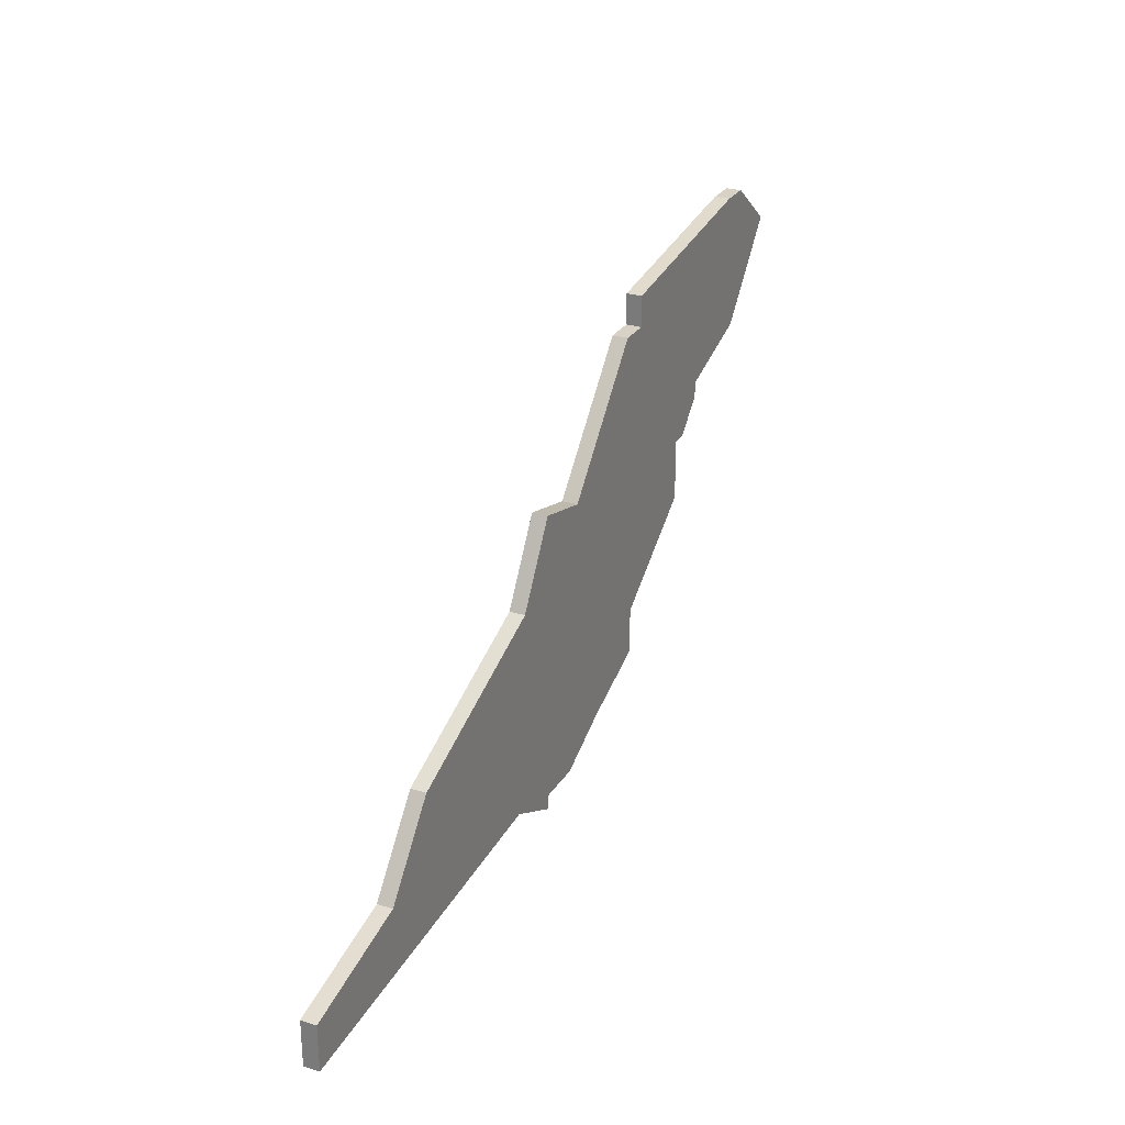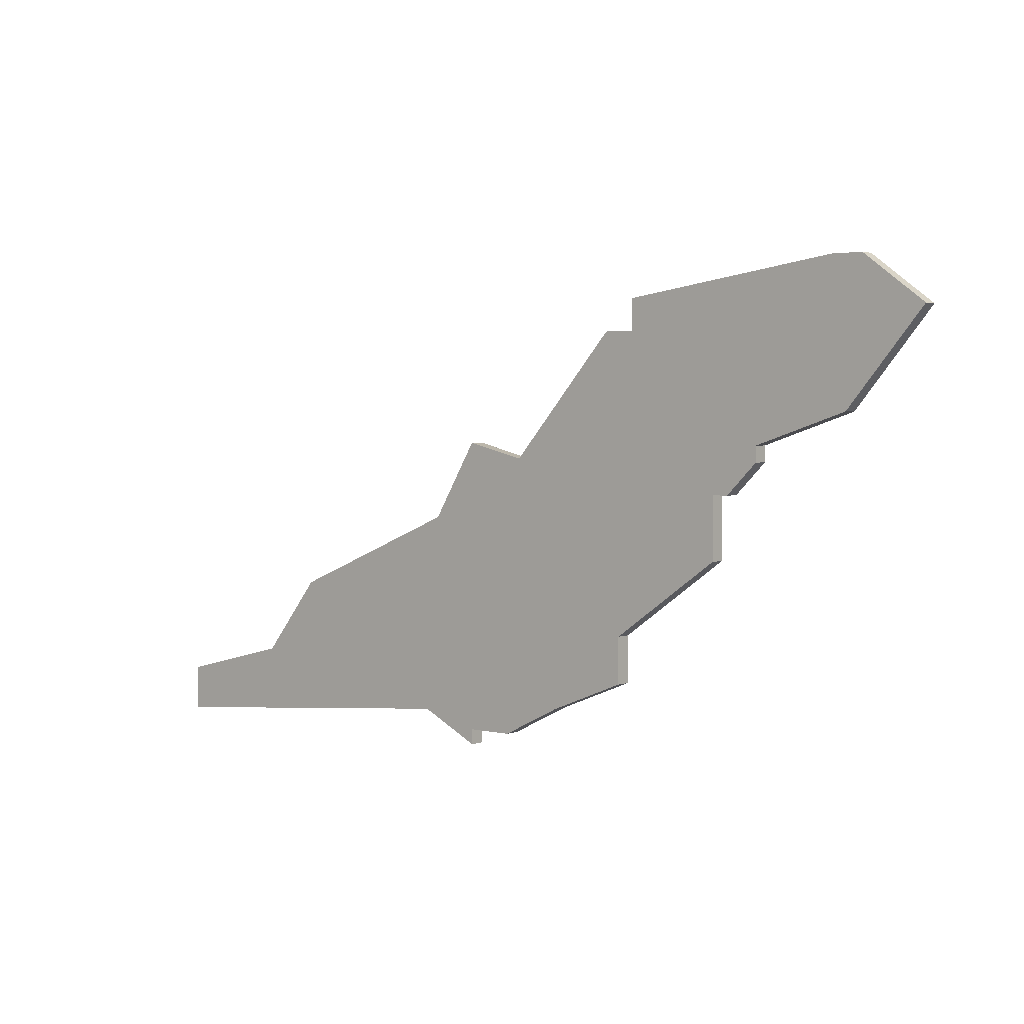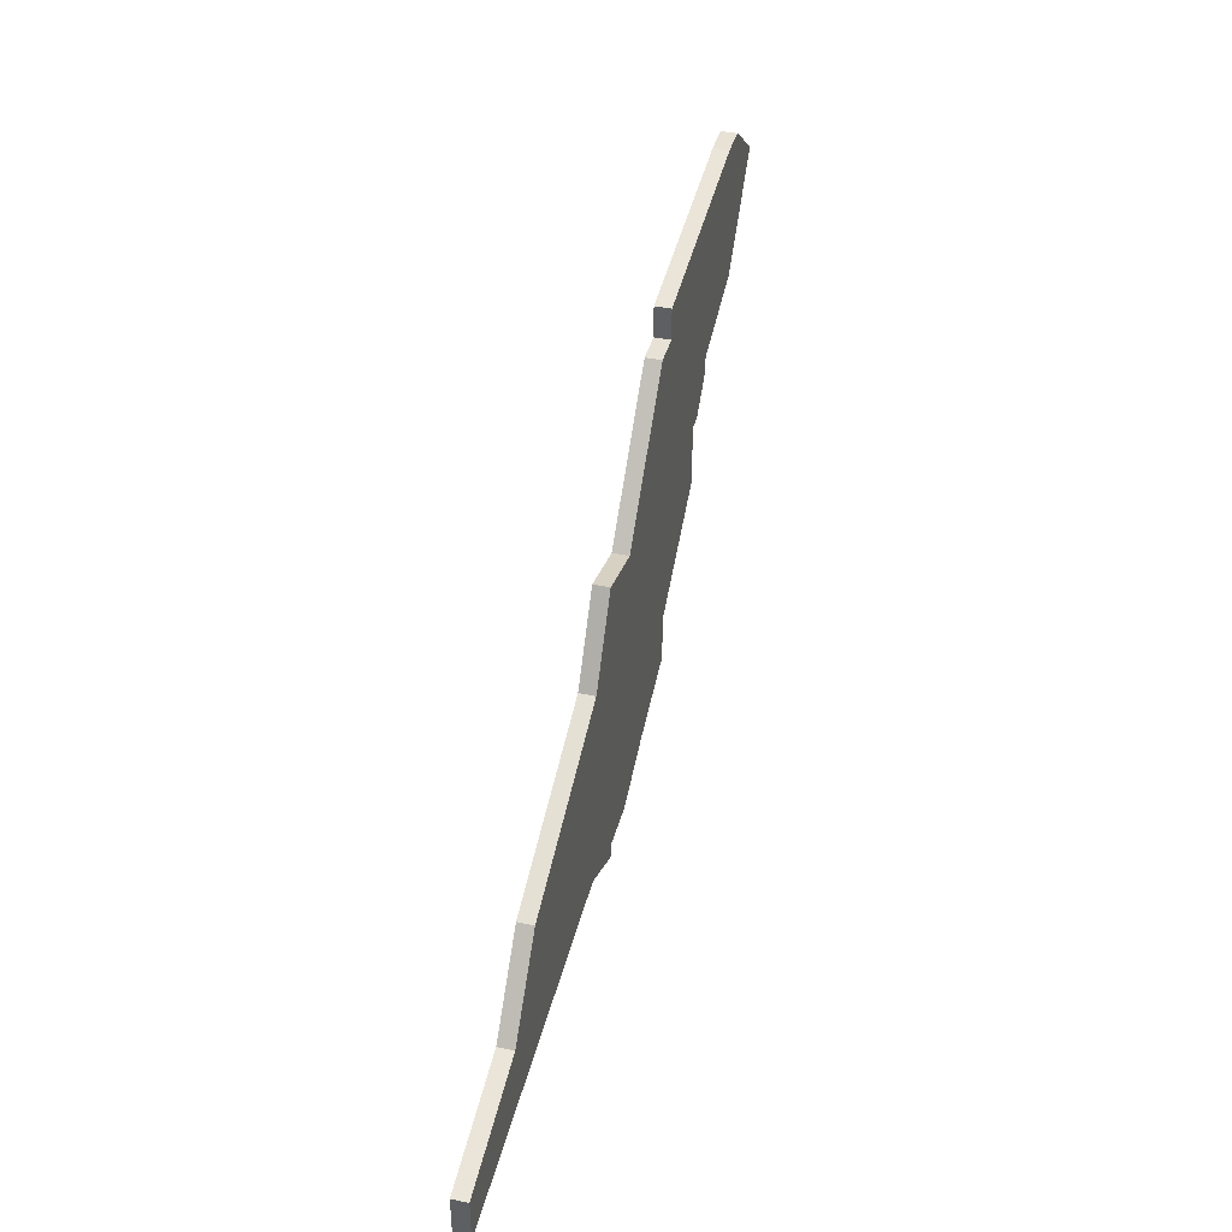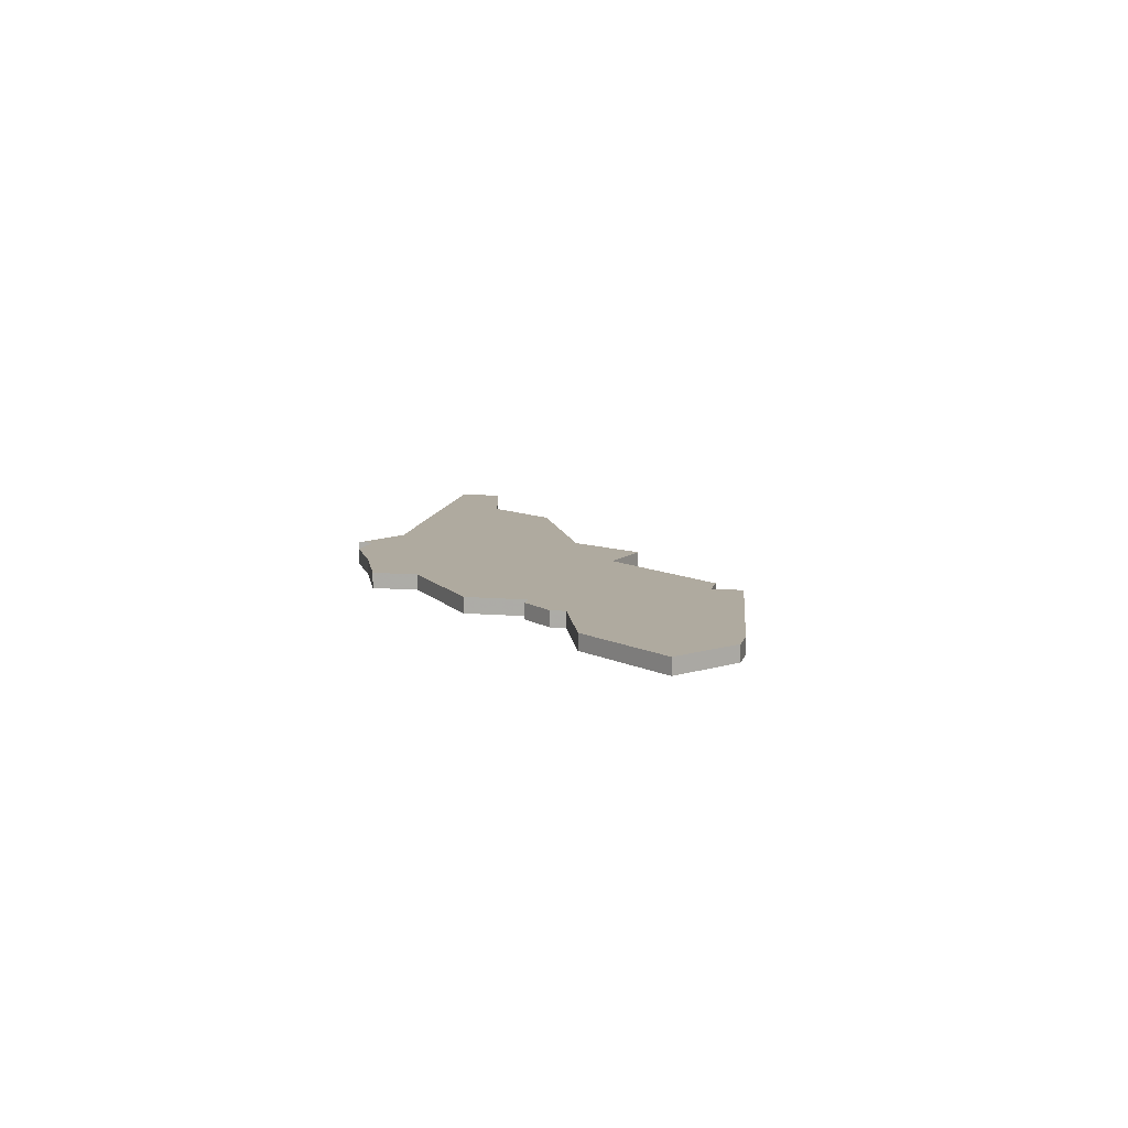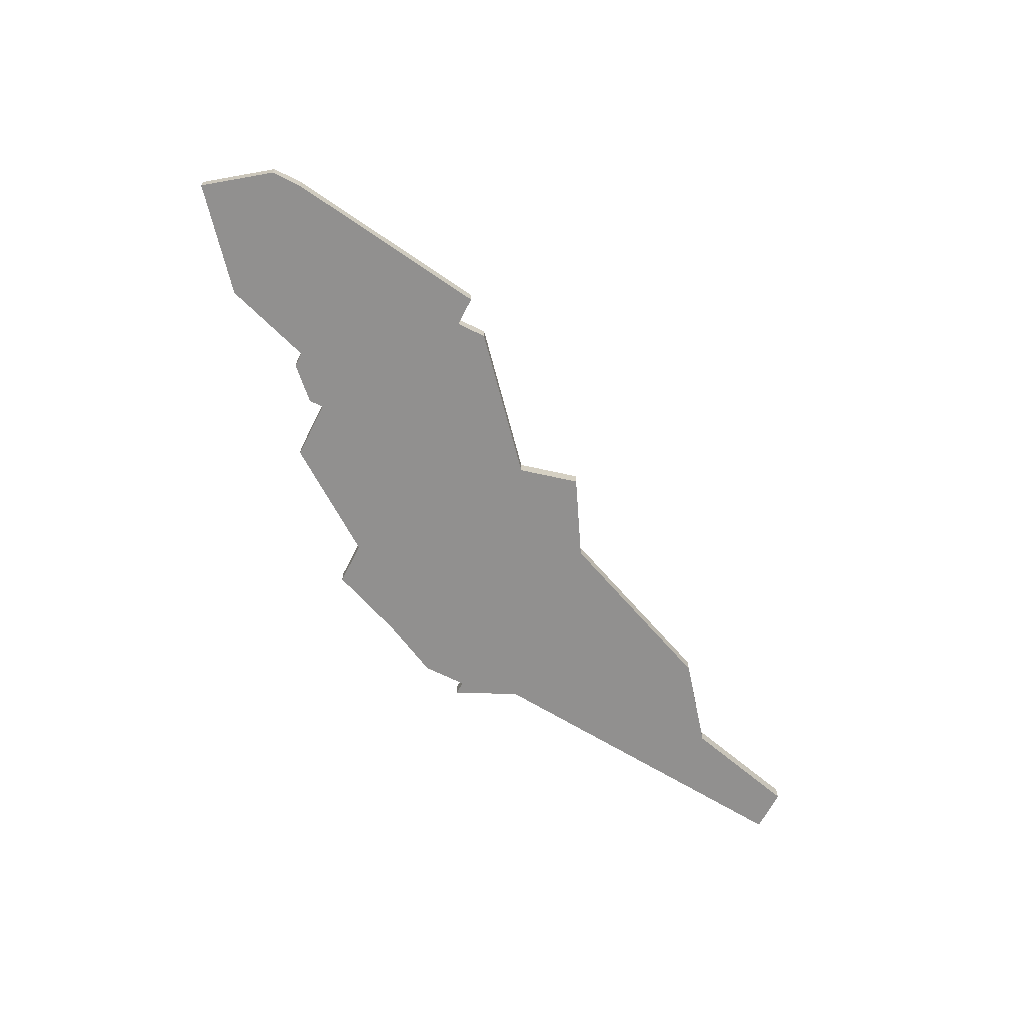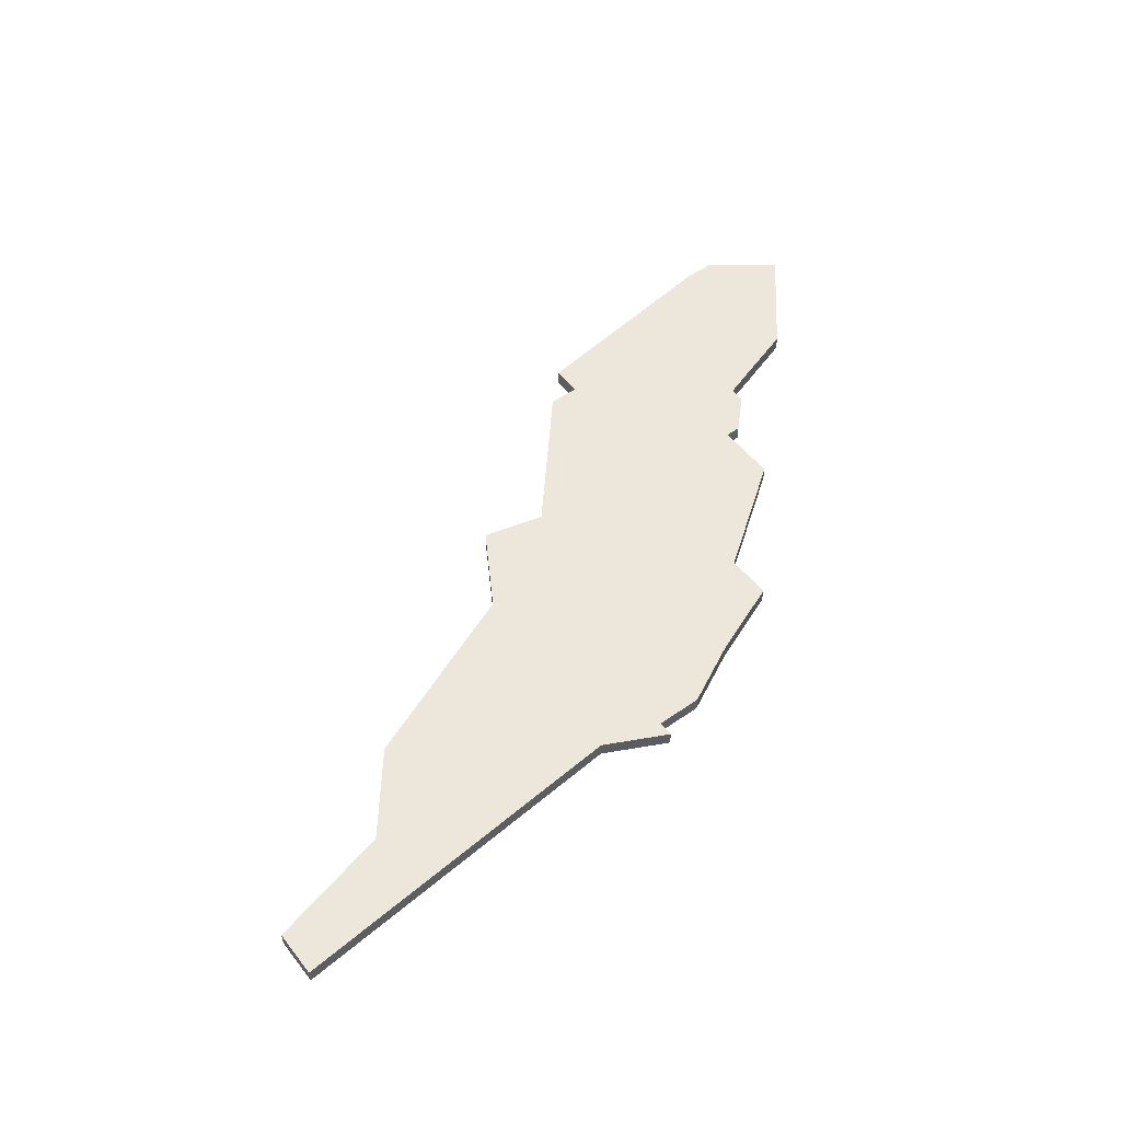
<metadata>
{"format":"obj","ext":"obj","renderer":"f3d","projection":"perspective","resolution":1024,"background":"white","views":[{"elev":27.2,"azim":-64.4,"up":"+Y"},{"elev":2.7,"azim":39.4,"up":"+Y"},{"elev":40.2,"azim":-75.4,"up":"+Y"},{"elev":9.4,"azim":102.9,"up":"+Z"},{"elev":-65.7,"azim":153.3,"up":"+Z"},{"elev":52.6,"azim":-37.1,"up":"+Z"}]}
</metadata>
<code>
v 1536 -580 0
v 1536 -580 1
v 1536 -584 0
v 1536 -584 1
v 1544 -566 0
v 1544 -566 1
v 1502 -587 0
v 1502 -587 1
v 1517 -596 0
v 1517 -596 1
v 1517 -597 0
v 1517 -597 1
v 1517 -577 0
v 1517 -577 1
v 1550 -569 0
v 1550 -569 1
v 1524 -594 0
v 1524 -594 1
v 1490 -597 0
v 1490 -597 1
v 1490 -594 0
v 1490 -594 1
v 1498 -592 0
v 1498 -592 1
v 1539 -577 0
v 1539 -577 1
v 1539 -578 0
v 1539 -578 1
v 1514 -582 0
v 1514 -582 1
v 1530 -570 0
v 1530 -570 1
v 1530 -568 0
v 1530 -568 1
v 1513 -595 0
v 1513 -595 1
v 1546 -566 0
v 1546 -566 1
v 1521 -578 0
v 1521 -578 1
v 1529 -589 0
v 1529 -589 1
v 1529 -592 0
v 1529 -592 1
v 1537 -580 0
v 1537 -580 1
v 1545 -575 0
v 1545 -575 1
v 1520 -596 0
v 1520 -596 1
v 1528 -570 0
v 1528 -570 1
f 23 19 21
f 35 19 23
f 29 9 35
f 35 9 11
f 49 9 29
f 7 29 35
f 35 23 7
f 1 39 51
f 29 13 39
f 41 17 39
f 17 29 39
f 49 29 17
f 1 3 41
f 17 41 43
f 27 45 1
f 25 27 1
f 51 31 1
f 5 31 33
f 1 31 25
f 25 31 5
f 37 15 47
f 47 5 37
f 25 5 47
f 1 41 39
f 22 20 24
f 24 20 36
f 36 10 30
f 12 10 36
f 30 10 50
f 36 30 8
f 8 24 36
f 52 40 2
f 40 14 30
f 40 18 42
f 40 30 18
f 18 30 50
f 42 4 2
f 44 42 18
f 2 46 28
f 2 28 26
f 2 32 52
f 34 32 6
f 26 32 2
f 6 32 26
f 48 16 38
f 38 6 48
f 48 6 26
f 40 42 2
f 32 34 31
f 31 34 33
f 52 32 51
f 51 32 31
f 40 52 39
f 39 52 51
f 14 40 13
f 13 40 39
f 30 14 29
f 29 14 13
f 8 30 7
f 7 30 29
f 24 8 23
f 23 8 7
f 22 24 21
f 21 24 23
f 20 22 19
f 19 22 21
f 36 20 35
f 35 20 19
f 12 36 11
f 11 36 35
f 10 12 9
f 9 12 11
f 50 10 49
f 49 10 9
f 18 50 17
f 17 50 49
f 44 18 43
f 43 18 17
f 42 44 41
f 41 44 43
f 4 42 3
f 3 42 41
f 2 4 1
f 1 4 3
f 46 2 45
f 45 2 1
f 28 46 27
f 27 46 45
f 26 28 25
f 25 28 27
f 48 26 47
f 47 26 25
f 16 48 15
f 15 48 47
f 38 16 37
f 37 16 15
f 34 6 33
f 33 6 5
f 6 38 5
f 5 38 37

</code>
